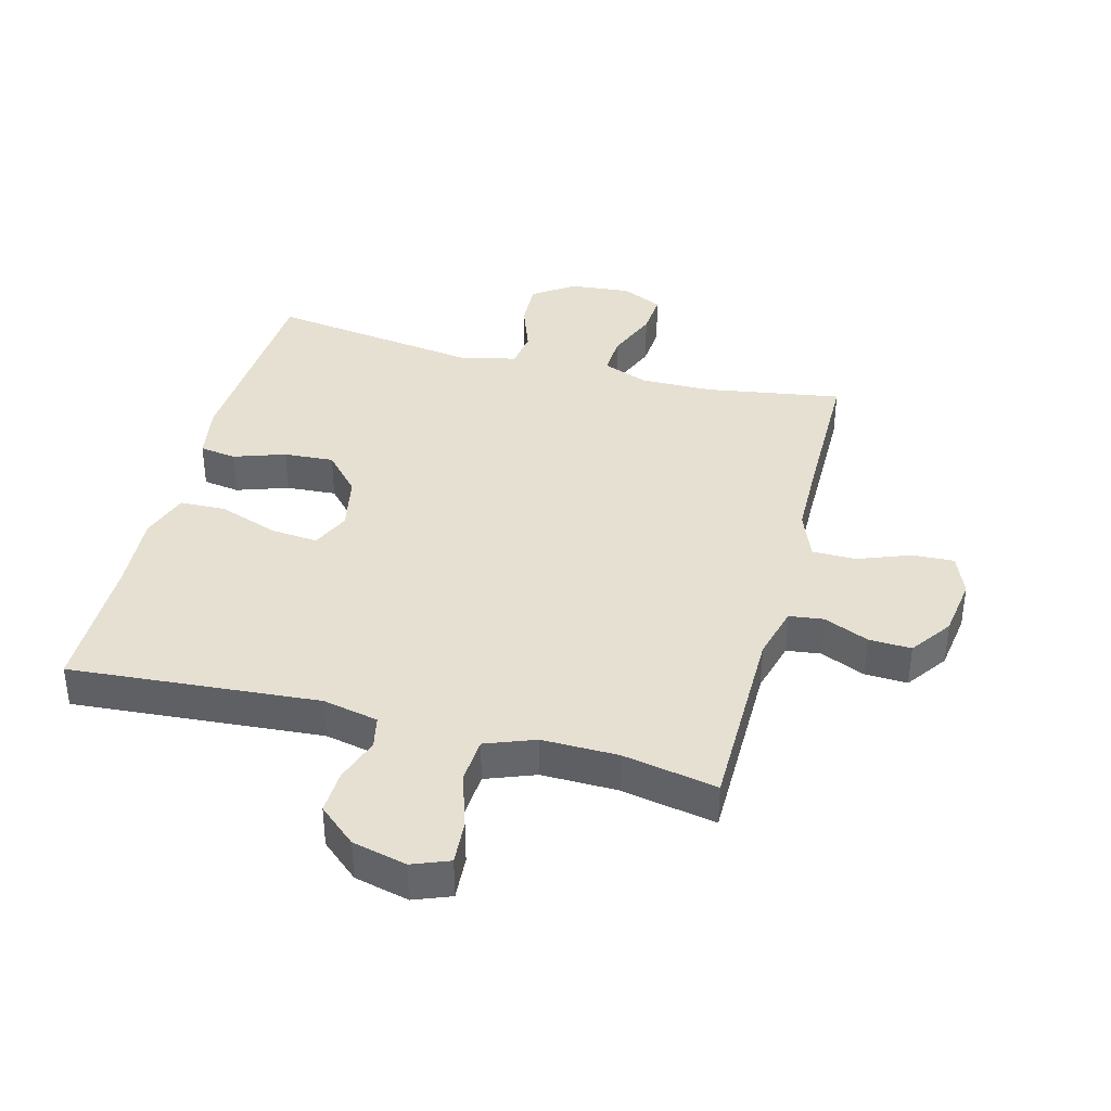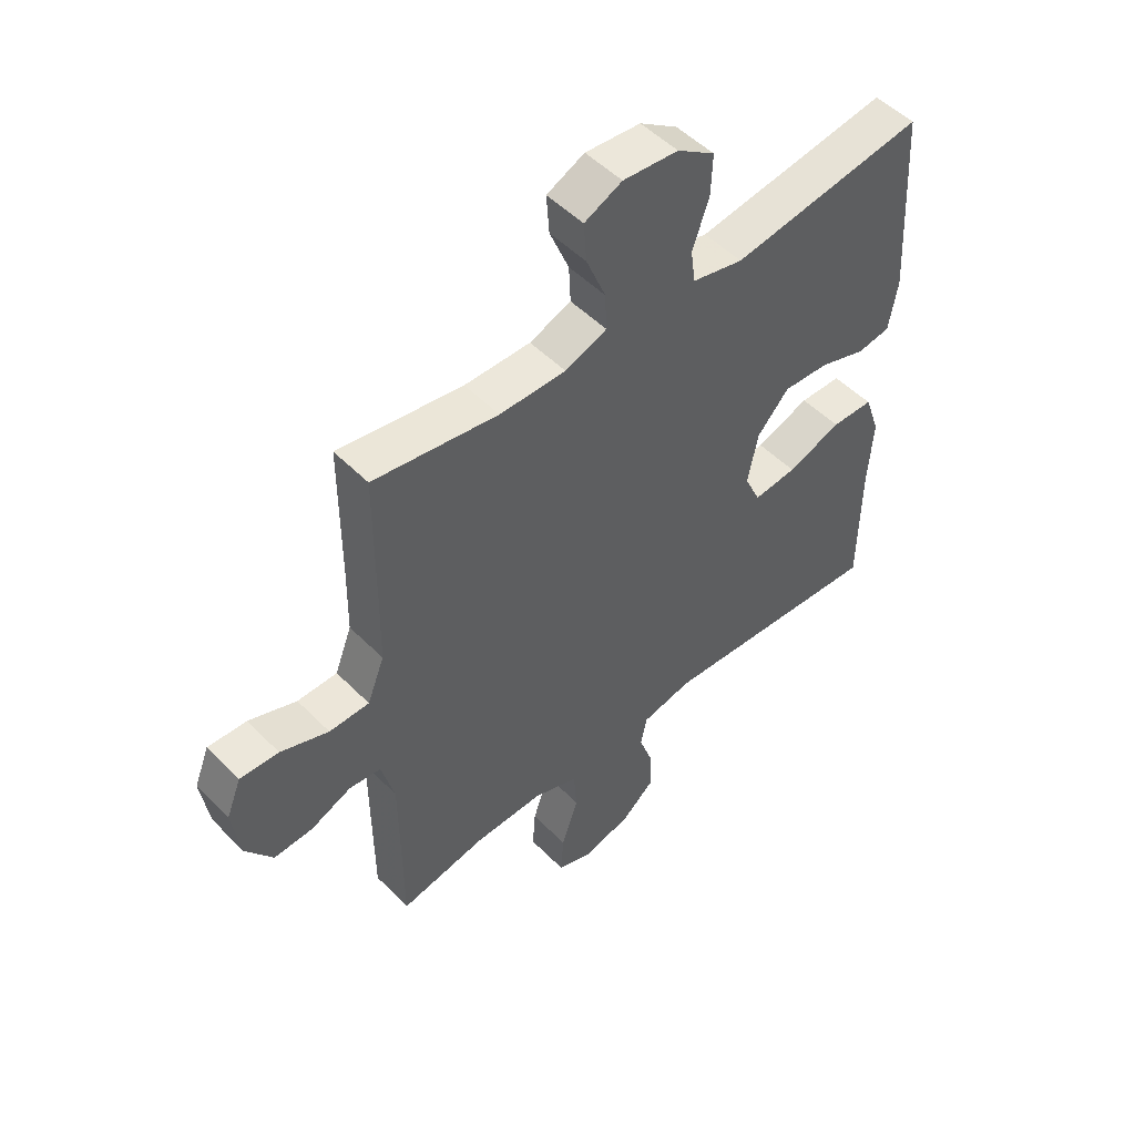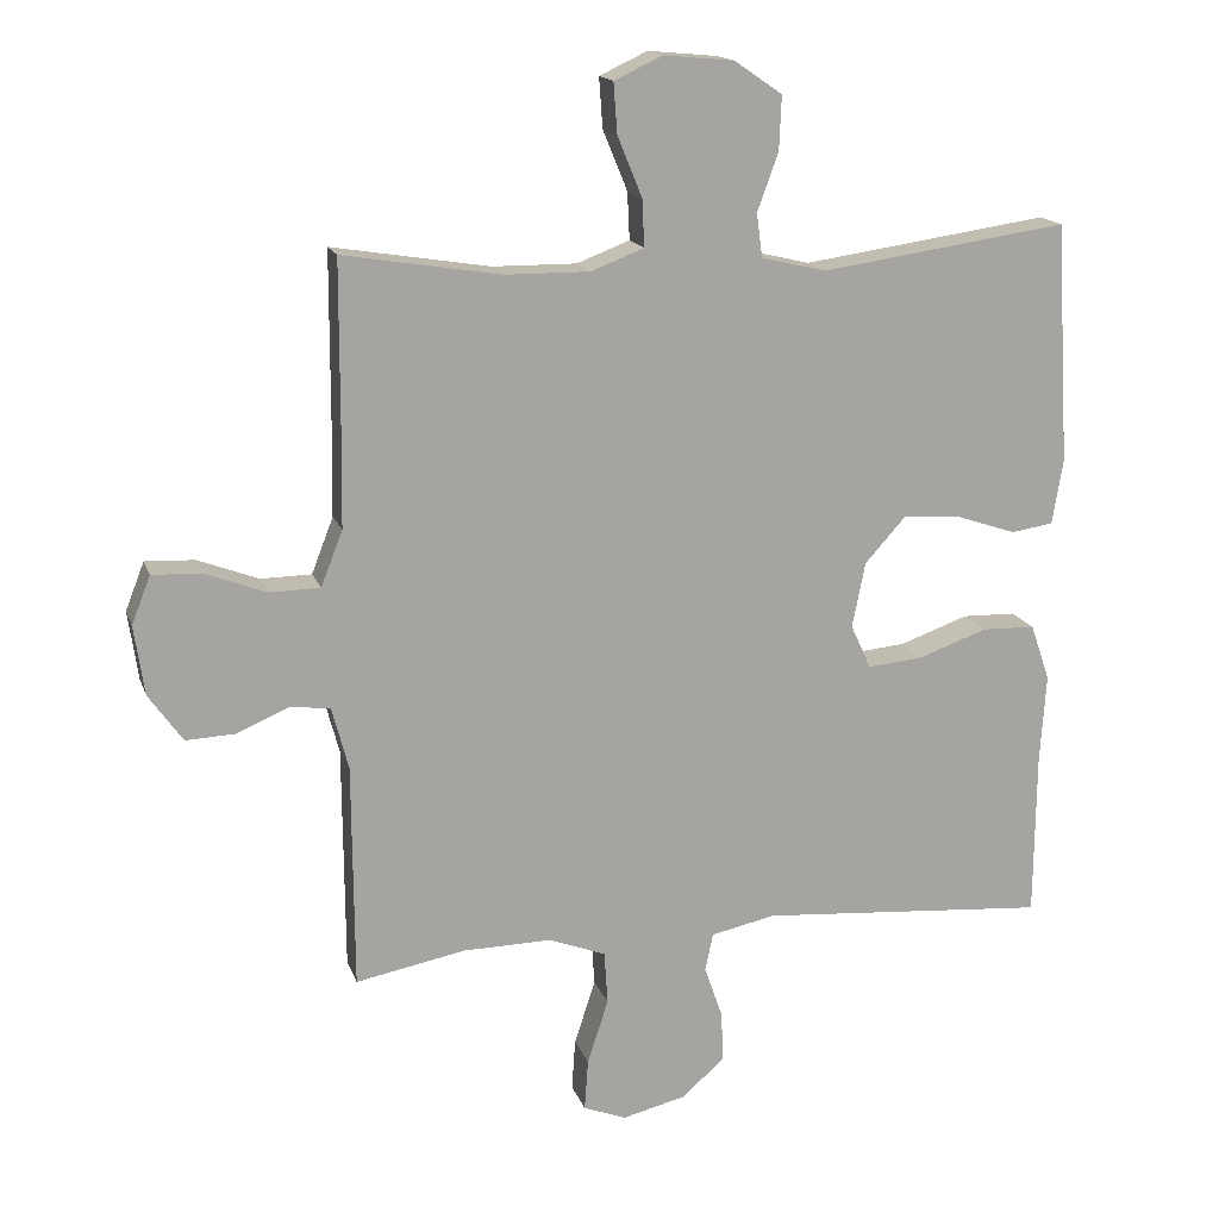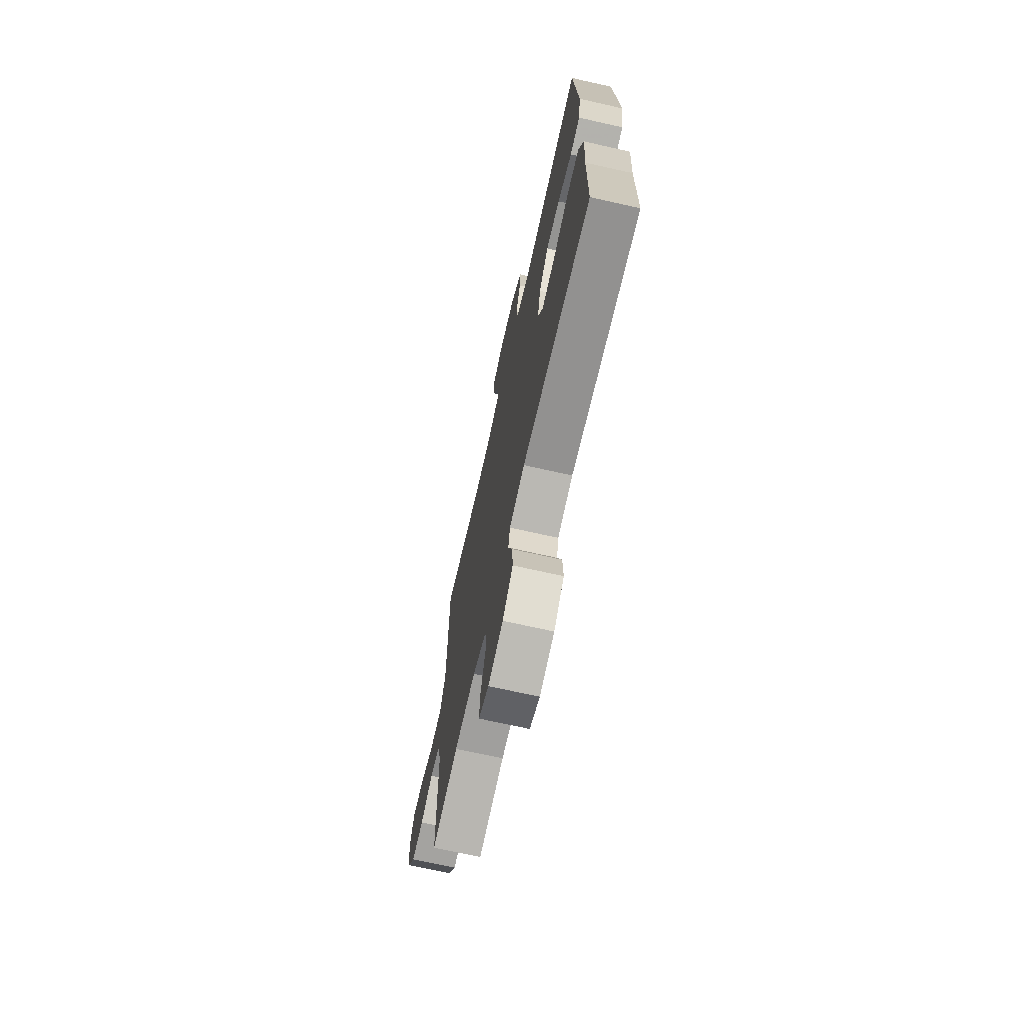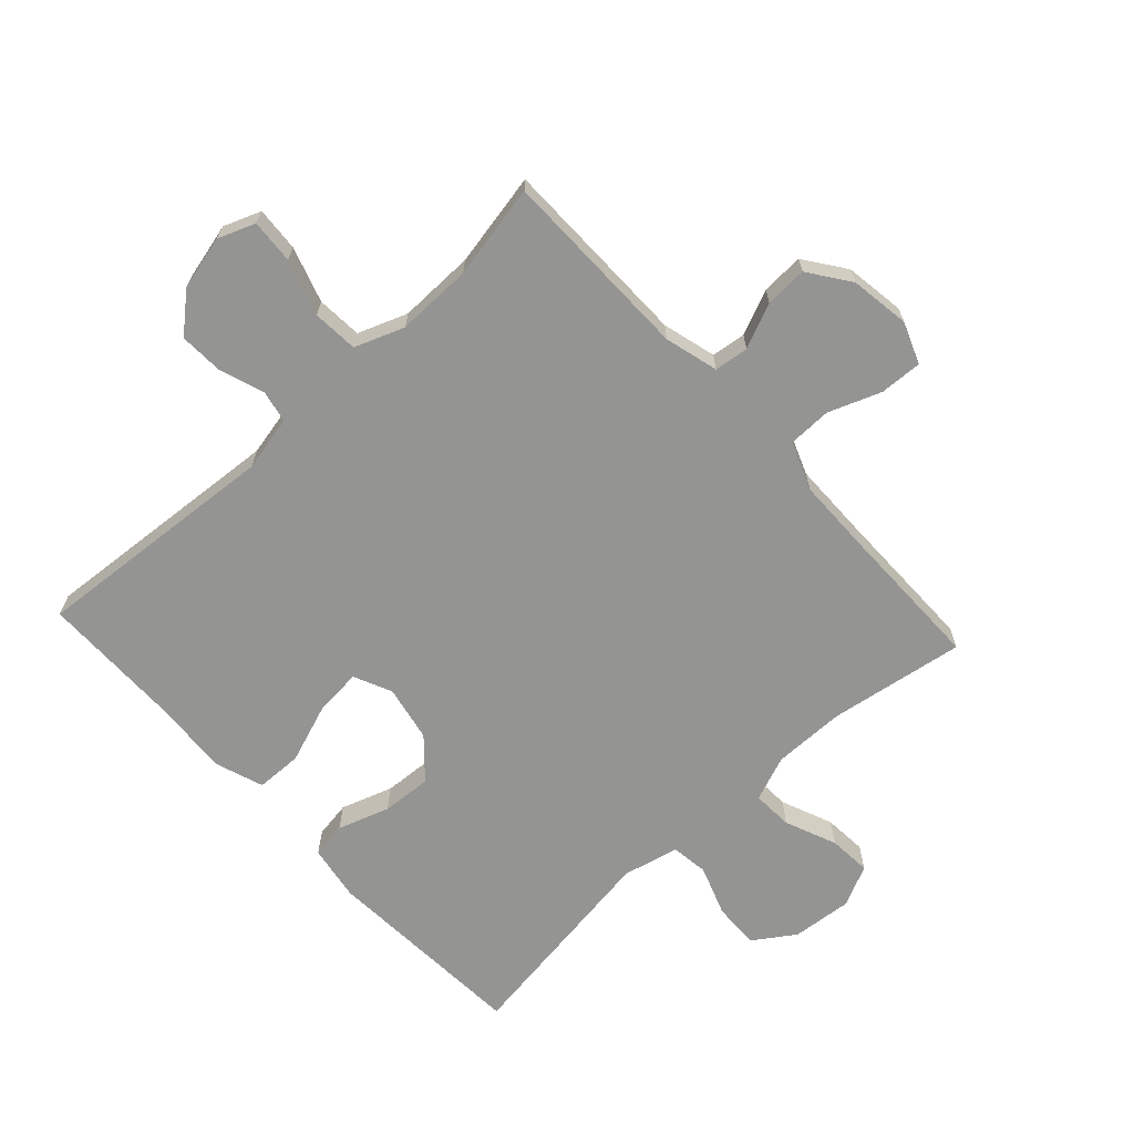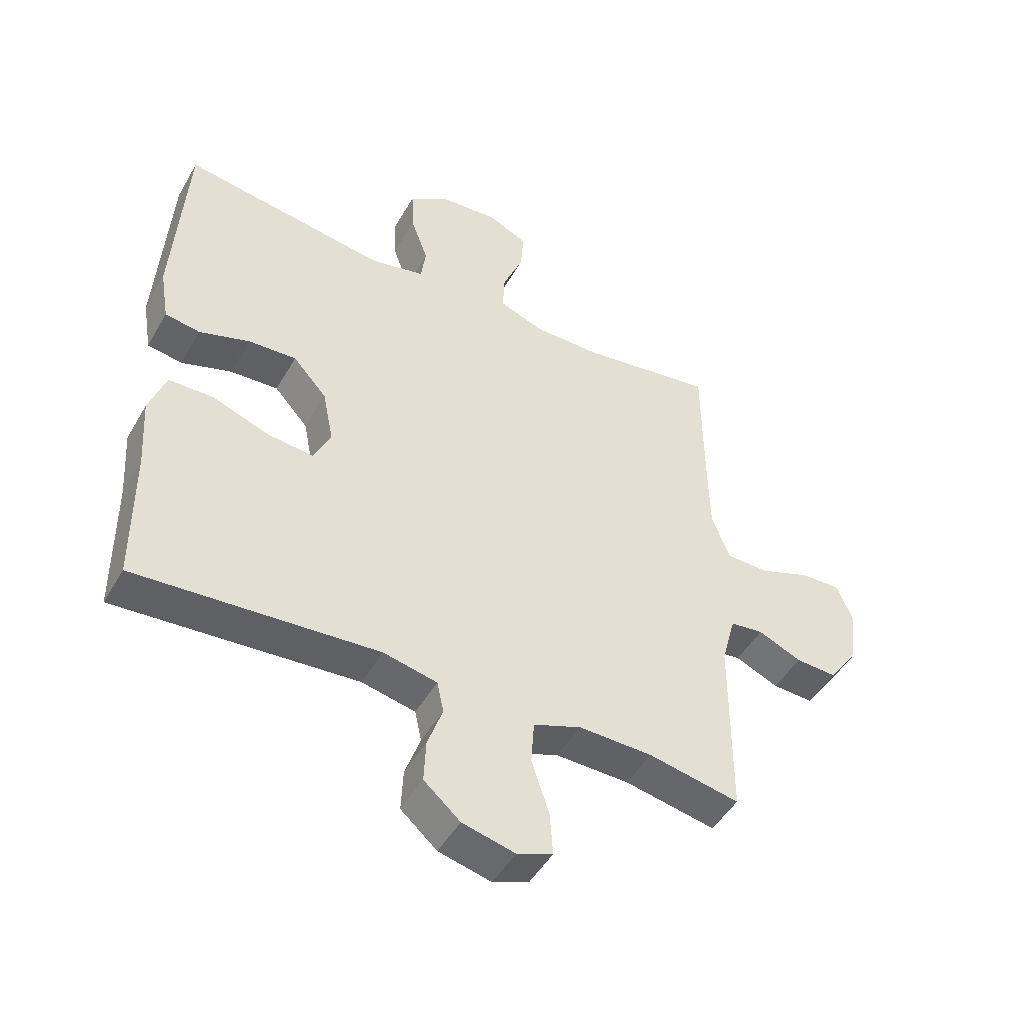
<metadata>
{"format":"obj","ext":"obj","renderer":"f3d","projection":"perspective","resolution":1024,"background":"white","views":[{"elev":38.5,"azim":-165.3,"up":"+Y"},{"elev":50.9,"azim":-42.5,"up":"+Z"},{"elev":16.0,"azim":-15.7,"up":"+Z"},{"elev":-70.5,"azim":77.3,"up":"+Z"},{"elev":-67.0,"azim":-137.3,"up":"+Y"},{"elev":-48.1,"azim":151.2,"up":"+Z"}]}
</metadata>
<code>
v -0.5 0.07 -0.5
v -0.502 0.07 -0.19
v -0.525 0.07 -0.104
v -0.58 0.07 -0.097
v -0.652 0.07 -0.128
v -0.72 0.07 -0.131
v -0.767 0.07 -0.065
v -0.781 0.07 0.031
v -0.755 0.07 0.097
v -0.687 0.07 0.094
v -0.603 0.07 0.062
v -0.533 0.07 0.063
v -0.503 0.07 0.14
v -0.501 0.07 0.26
v -0.5 0.07 0.5
v -0.282 0.07 0.465
v -0.166 0.07 0.464
v -0.093 0.07 0.492
v -0.096 0.07 0.557
v -0.13 0.07 0.64
v -0.135 0.07 0.709
v -0.069 0.07 0.74
v 0.028 0.07 0.731
v 0.094 0.07 0.686
v 0.091 0.07 0.612
v 0.062 0.07 0.532
v 0.07 0.07 0.472
v 0.16 0.07 0.451
v 0.5 0.07 0.5
v 0.52 0.07 0.168
v 0.505 0.07 0.079
v 0.447 0.07 0.07
v 0.364 0.07 0.098
v 0.284 0.07 0.103
v 0.228 0.07 0.041
v 0.21 0.07 -0.049
v 0.238 0.07 -0.11
v 0.314 0.07 -0.103
v 0.409 0.07 -0.069
v 0.483 0.07 -0.071
v 0.51 0.07 -0.149
v 0.502 0.07 -0.271
v 0.5 0.07 -0.5
v 0.101 0.07 -0.469
v 0.012 0.07 -0.488
v 0.001 0.07 -0.54
v 0.026 0.07 -0.612
v 0.029 0.07 -0.682
v -0.031 0.07 -0.734
v -0.118 0.07 -0.755
v -0.177 0.07 -0.732
v -0.172 0.07 -0.661
v -0.143 0.07 -0.572
v -0.148 0.07 -0.499
v -0.227 0.07 -0.469
v -0.349 0.07 -0.471
v -0.5 0 -0.5
v -0.502 0 -0.19
v -0.525 0 -0.104
v -0.58 0 -0.097
v -0.652 0 -0.128
v -0.72 0 -0.131
v -0.767 0 -0.065
v -0.781 0 0.031
v -0.755 0 0.097
v -0.687 0 0.094
v -0.603 0 0.062
v -0.533 0 0.063
v -0.503 0 0.14
v -0.501 0 0.26
v -0.5 0 0.5
v -0.282 0 0.465
v -0.166 0 0.464
v -0.093 0 0.492
v -0.096 0 0.557
v -0.13 0 0.64
v -0.135 0 0.709
v -0.069 0 0.74
v 0.028 0 0.731
v 0.094 0 0.686
v 0.091 0 0.612
v 0.062 0 0.532
v 0.07 0 0.472
v 0.16 0 0.451
v 0.5 0 0.5
v 0.52 0 0.168
v 0.505 0 0.079
v 0.447 0 0.07
v 0.364 0 0.098
v 0.284 0 0.103
v 0.228 0 0.041
v 0.21 0 -0.049
v 0.238 0 -0.11
v 0.314 0 -0.103
v 0.409 0 -0.069
v 0.483 0 -0.071
v 0.51 0 -0.149
v 0.502 0 -0.271
v 0.5 0 -0.5
v 0.101 0 -0.469
v 0.012 0 -0.488
v 0.001 0 -0.54
v 0.026 0 -0.612
v 0.029 0 -0.682
v -0.031 0 -0.734
v -0.118 0 -0.755
v -0.177 0 -0.732
v -0.172 0 -0.661
v -0.143 0 -0.572
v -0.148 0 -0.499
v -0.227 0 -0.469
v -0.349 0 -0.471
f 51 52 53
f 50 51 53
f 49 50 53
f 48 49 53
f 47 48 53
f 46 47 53
f 45 46 53 54
f 44 45 54 55
f 42 43 44
f 42 44 55
f 41 42 55
f 40 41 55
f 39 40 55
f 38 39 55
f 31 32 33
f 30 31 33
f 29 30 33
f 28 29 33
f 27 28 33 34
f 24 25 26
f 23 24 26
f 22 23 26
f 21 22 26
f 20 21 26
f 19 20 26
f 18 19 26 27
f 27 34 35
f 18 27 35
f 17 18 35
f 14 15 16
f 17 35 36
f 16 17 36
f 14 16 36
f 13 14 36
f 9 10 11
f 8 9 11
f 7 8 11
f 6 7 11
f 5 6 11
f 4 5 11
f 3 4 11 12
f 56 1 2
f 55 56 2
f 38 55 2
f 37 38 2
f 13 36 37
f 12 13 37
f 3 12 37
f 2 3 37
f 109 108 107
f 109 107 106
f 109 106 105
f 109 105 104
f 109 104 103
f 109 103 102
f 110 109 102 101
f 111 110 101 100
f 100 99 98
f 111 100 98
f 111 98 97
f 111 97 96
f 111 96 95
f 111 95 94
f 89 88 87
f 89 87 86
f 89 86 85
f 89 85 84
f 90 89 84 83
f 82 81 80
f 82 80 79
f 82 79 78
f 82 78 77
f 82 77 76
f 82 76 75
f 83 82 75 74
f 91 90 83
f 91 83 74
f 91 74 73
f 72 71 70
f 92 91 73
f 92 73 72
f 92 72 70
f 92 70 69
f 67 66 65
f 67 65 64
f 67 64 63
f 67 63 62
f 67 62 61
f 67 61 60
f 68 67 60 59
f 58 57 112
f 58 112 111
f 58 111 94
f 58 94 93
f 93 92 69
f 93 69 68
f 93 68 59
f 93 59 58
f 1 57 58 2
f 2 58 59 3
f 3 59 60 4
f 4 60 61 5
f 5 61 62 6
f 6 62 63 7
f 7 63 64 8
f 8 64 65 9
f 9 65 66 10
f 10 66 67 11
f 11 67 68 12
f 12 68 69 13
f 13 69 70 14
f 14 70 71 15
f 15 71 72 16
f 16 72 73 17
f 17 73 74 18
f 18 74 75 19
f 19 75 76 20
f 20 76 77 21
f 21 77 78 22
f 22 78 79 23
f 23 79 80 24
f 24 80 81 25
f 25 81 82 26
f 26 82 83 27
f 27 83 84 28
f 28 84 85 29
f 29 85 86 30
f 30 86 87 31
f 31 87 88 32
f 32 88 89 33
f 33 89 90 34
f 34 90 91 35
f 35 91 92 36
f 36 92 93 37
f 37 93 94 38
f 38 94 95 39
f 39 95 96 40
f 40 96 97 41
f 41 97 98 42
f 42 98 99 43
f 43 99 100 44
f 44 100 101 45
f 45 101 102 46
f 46 102 103 47
f 47 103 104 48
f 48 104 105 49
f 49 105 106 50
f 50 106 107 51
f 51 107 108 52
f 52 108 109 53
f 53 109 110 54
f 54 110 111 55
f 55 111 112 56
f 56 112 57 1

</code>
